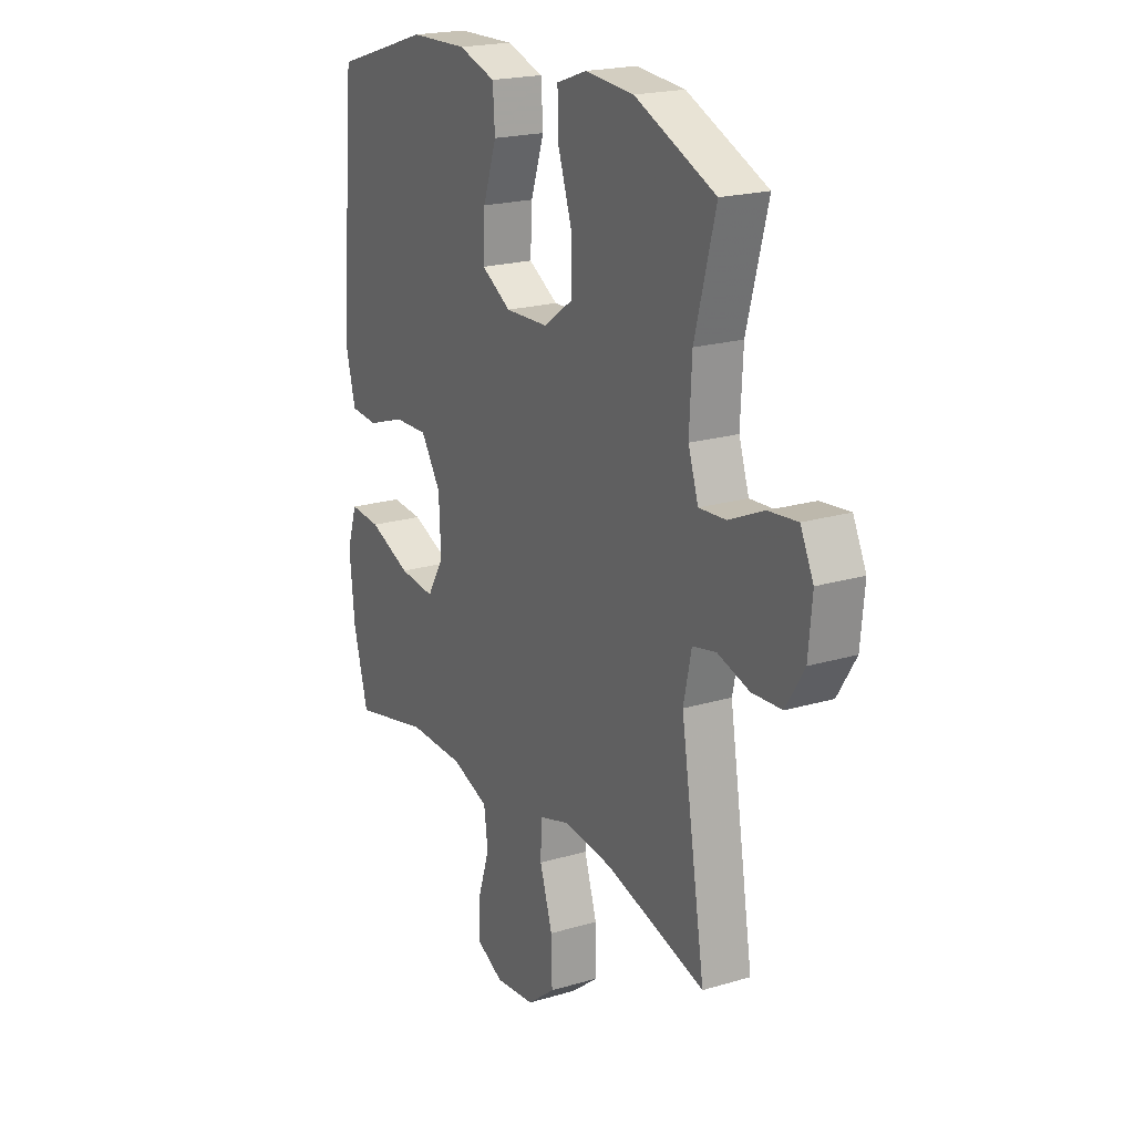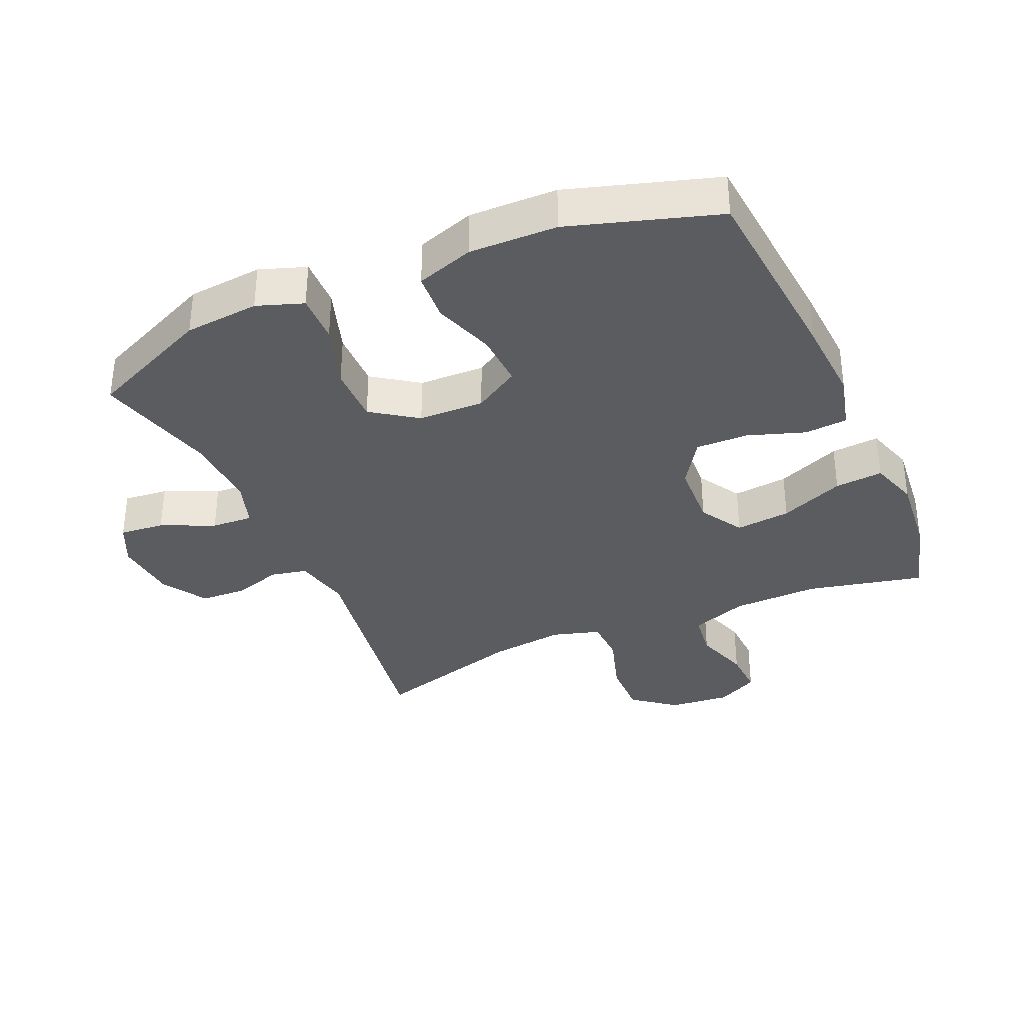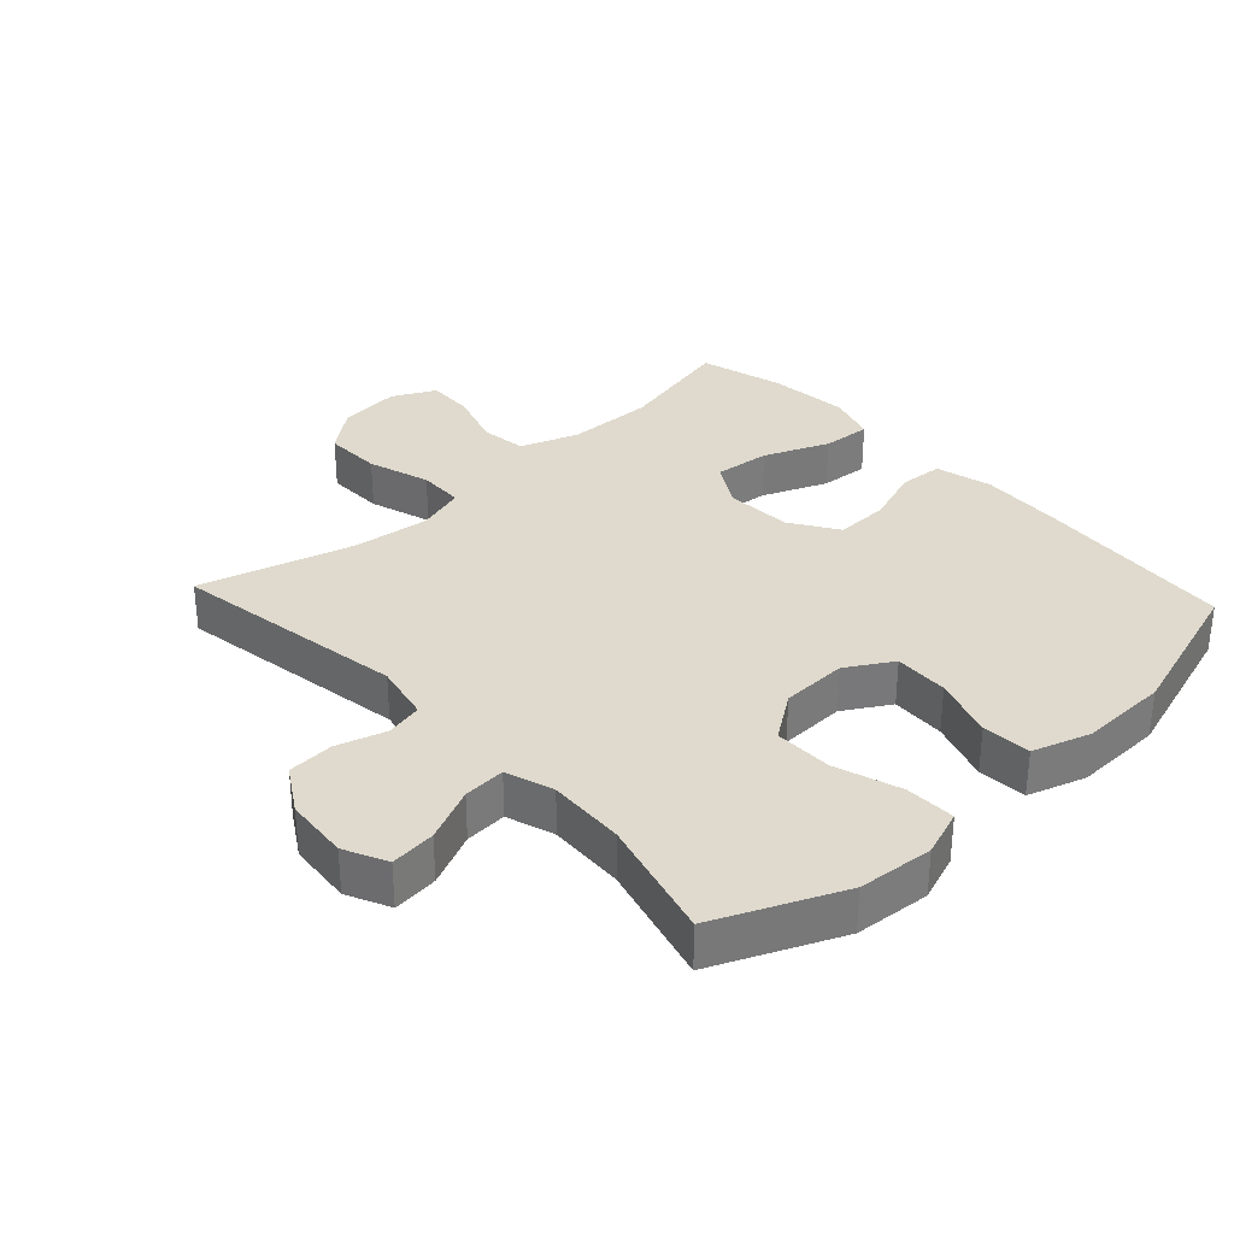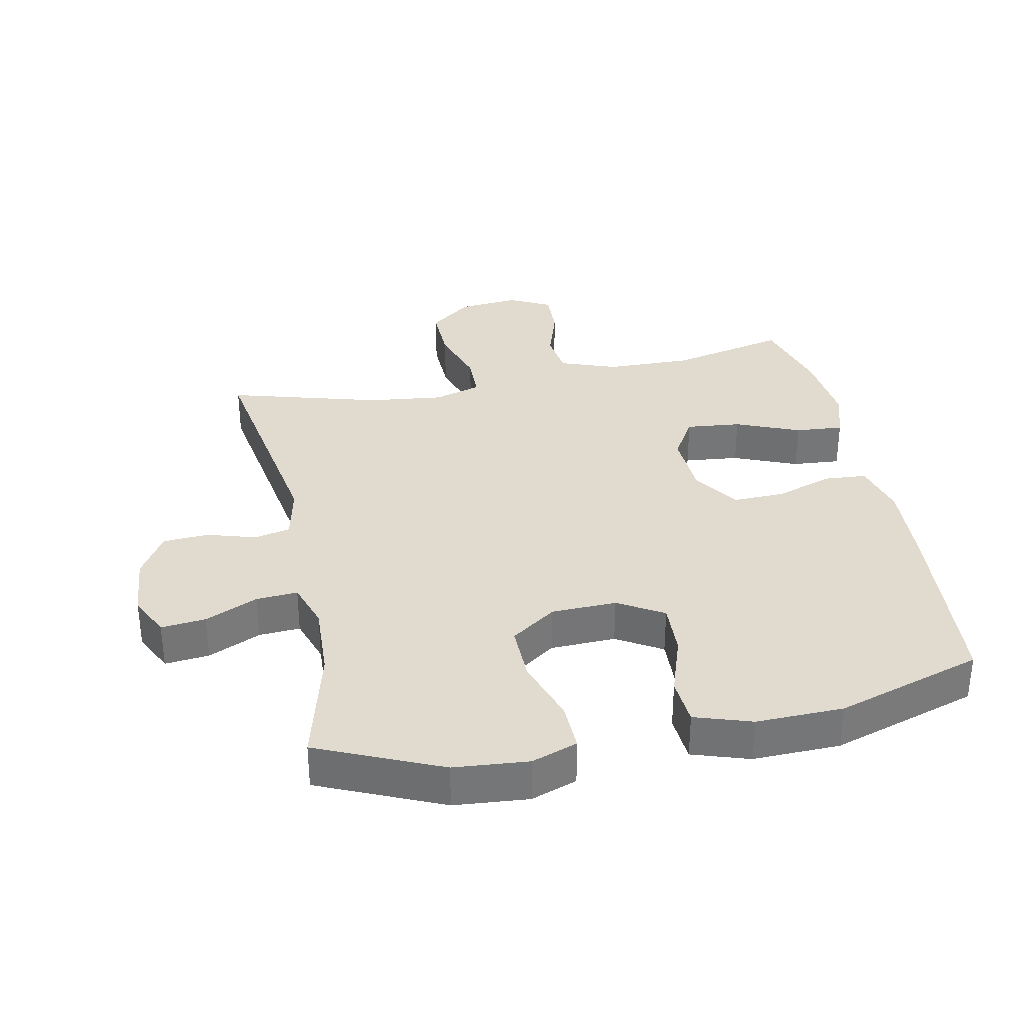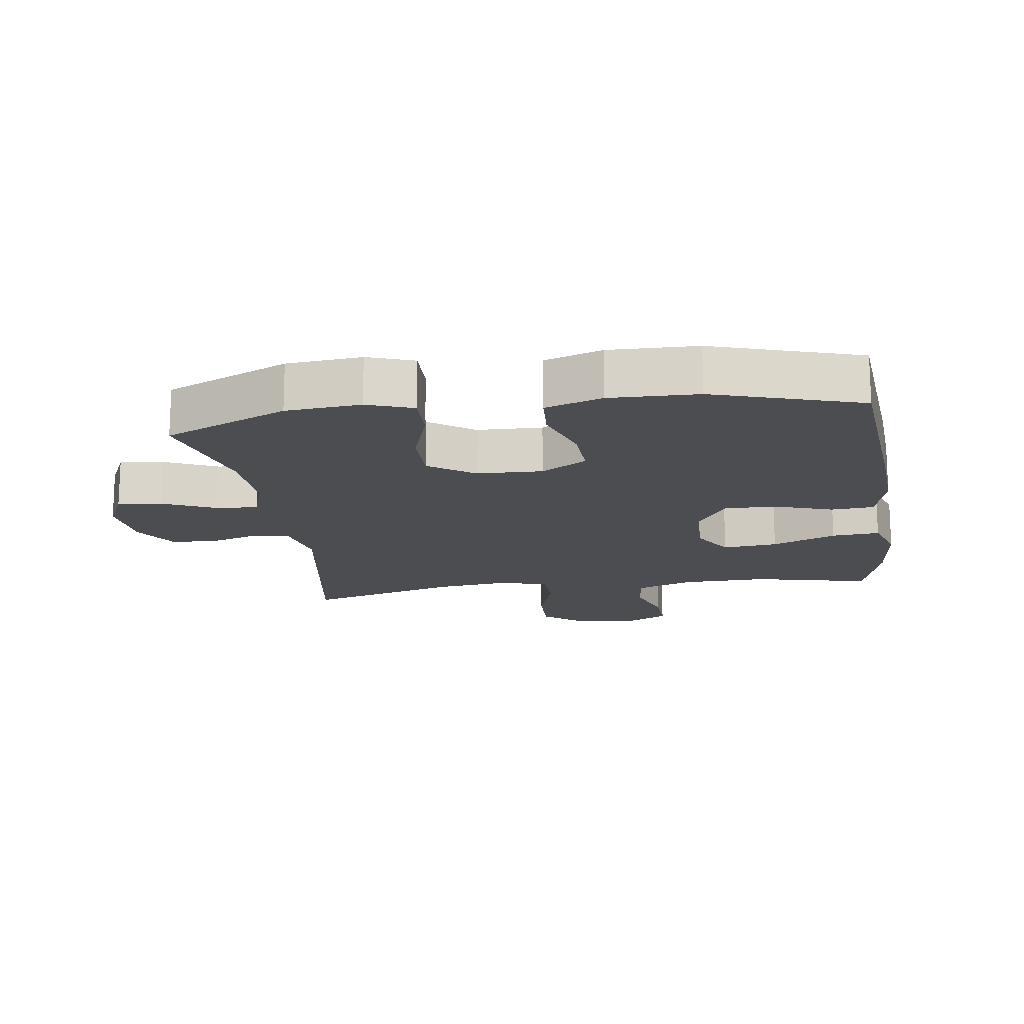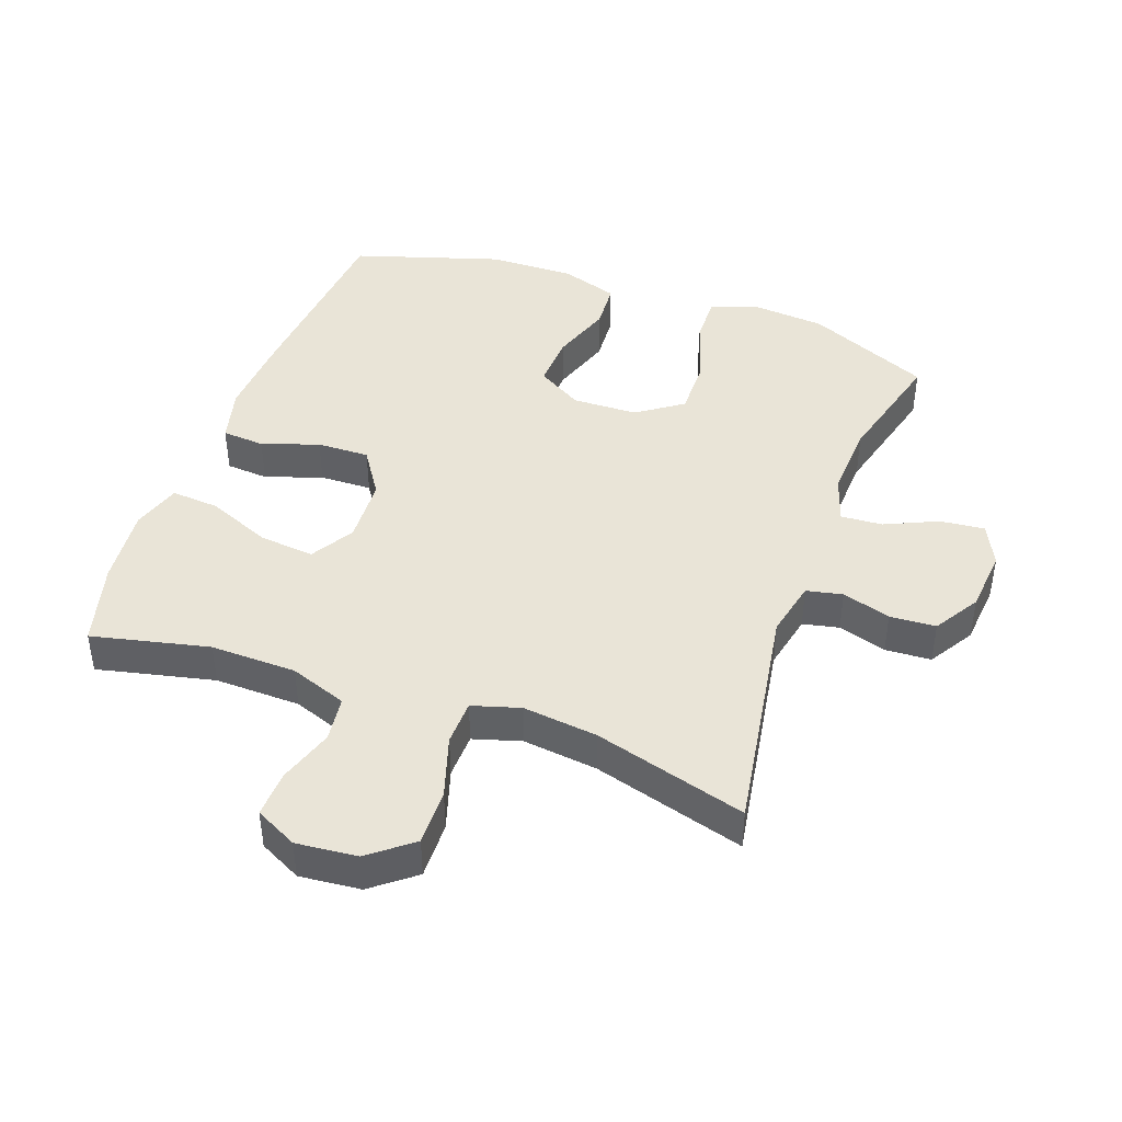
<metadata>
{"format":"obj","ext":"obj","renderer":"f3d","projection":"perspective","resolution":1024,"background":"white","views":[{"elev":20.3,"azim":-118.6,"up":"+Z"},{"elev":-34.9,"azim":23.8,"up":"+Y"},{"elev":32.8,"azim":-42.8,"up":"+Y"},{"elev":33.7,"azim":-11.7,"up":"+Y"},{"elev":-16.2,"azim":8.2,"up":"+Y"},{"elev":43.3,"azim":-160.2,"up":"+Y"}]}
</metadata>
<code>
v -0.5 0.07 0.5
v -0.31 0.07 0.584
v -0.195 0.07 0.594
v -0.124 0.07 0.569
v -0.126 0.07 0.493
v -0.159 0.07 0.393
v -0.16 0.07 0.304
v -0.09 0.07 0.255
v 0.011 0.07 0.252
v 0.081 0.07 0.294
v 0.077 0.07 0.377
v 0.045 0.07 0.471
v 0.05 0.07 0.545
v 0.138 0.07 0.574
v 0.273 0.07 0.571
v 0.5 0.07 0.5
v 0.526 0.07 0.202
v 0.534 0.07 0.07
v 0.512 0.07 -0.016
v 0.446 0.07 -0.021
v 0.358 0.07 0.009
v 0.277 0.07 0.011
v 0.23 0.07 -0.061
v 0.225 0.07 -0.163
v 0.265 0.07 -0.23
v 0.35 0.07 -0.221
v 0.449 0.07 -0.18
v 0.523 0.07 -0.174
v 0.547 0.07 -0.249
v 0.535 0.07 -0.371
v 0.5 0.07 -0.5
v 0.319 0.07 -0.459
v 0.186 0.07 -0.462
v 0.098 0.07 -0.494
v 0.089 0.07 -0.564
v 0.117 0.07 -0.65
v 0.12 0.07 -0.722
v 0.055 0.07 -0.755
v -0.039 0.07 -0.746
v -0.105 0.07 -0.694
v -0.103 0.07 -0.606
v -0.073 0.07 -0.511
v -0.075 0.07 -0.441
v -0.149 0.07 -0.419
v -0.265 0.07 -0.433
v -0.5 0.07 -0.5
v -0.442 0.07 -0.141
v -0.461 0.07 -0.053
v -0.517 0.07 -0.041
v -0.592 0.07 -0.064
v -0.663 0.07 -0.06
v -0.706 0.07 0.01
v -0.715 0.07 0.108
v -0.684 0.07 0.173
v -0.615 0.07 0.166
v -0.533 0.07 0.129
v -0.469 0.07 0.125
v -0.445 0.07 0.198
v -0.451 0.07 0.315
v -0.5 0 0.5
v -0.31 0 0.584
v -0.195 0 0.594
v -0.124 0 0.569
v -0.126 0 0.493
v -0.159 0 0.393
v -0.16 0 0.304
v -0.09 0 0.255
v 0.011 0 0.252
v 0.081 0 0.294
v 0.077 0 0.377
v 0.045 0 0.471
v 0.05 0 0.545
v 0.138 0 0.574
v 0.273 0 0.571
v 0.5 0 0.5
v 0.526 0 0.202
v 0.534 0 0.07
v 0.512 0 -0.016
v 0.446 0 -0.021
v 0.358 0 0.009
v 0.277 0 0.011
v 0.23 0 -0.061
v 0.225 0 -0.163
v 0.265 0 -0.23
v 0.35 0 -0.221
v 0.449 0 -0.18
v 0.523 0 -0.174
v 0.547 0 -0.249
v 0.535 0 -0.371
v 0.5 0 -0.5
v 0.319 0 -0.459
v 0.186 0 -0.462
v 0.098 0 -0.494
v 0.089 0 -0.564
v 0.117 0 -0.65
v 0.12 0 -0.722
v 0.055 0 -0.755
v -0.039 0 -0.746
v -0.105 0 -0.694
v -0.103 0 -0.606
v -0.073 0 -0.511
v -0.075 0 -0.441
v -0.149 0 -0.419
v -0.265 0 -0.433
v -0.5 0 -0.5
v -0.442 0 -0.141
v -0.461 0 -0.053
v -0.517 0 -0.041
v -0.592 0 -0.064
v -0.663 0 -0.06
v -0.706 0 0.01
v -0.715 0 0.108
v -0.684 0 0.173
v -0.615 0 0.166
v -0.533 0 0.129
v -0.469 0 0.125
v -0.445 0 0.198
v -0.451 0 0.315
f 53 54 55 56
f 53 56 57
f 52 53 57
f 49 50 51 52
f 48 49 52 57
f 47 48 57 58
f 45 46 47
f 44 45 47 58
f 39 40 41 42
f 39 42 43
f 38 39 43
f 35 36 37 38
f 34 35 38 43
f 33 34 43
f 32 33 43 44
f 30 31 32
f 26 27 28 29
f 25 26 29 30
f 18 19 20 21
f 18 21 22
f 17 18 22
f 16 17 22
f 15 16 22 23
f 11 12 13 14
f 10 11 14 15
f 3 4 5 6
f 3 6 7
f 59 1 2 3
f 59 3 7
f 58 59 7 8
f 44 58 8 9
f 25 30 32 44
f 24 25 44
f 23 24 44 9
f 10 15 23
f 9 10 23
f 115 114 113 112
f 116 115 112
f 116 112 111
f 111 110 109 108
f 116 111 108 107
f 117 116 107 106
f 106 105 104
f 117 106 104 103
f 101 100 99 98
f 102 101 98
f 102 98 97
f 97 96 95 94
f 102 97 94 93
f 102 93 92
f 103 102 92 91
f 91 90 89
f 88 87 86 85
f 89 88 85 84
f 80 79 78 77
f 81 80 77
f 81 77 76
f 81 76 75
f 82 81 75 74
f 73 72 71 70
f 74 73 70 69
f 65 64 63 62
f 66 65 62
f 62 61 60 118
f 66 62 118
f 67 66 118 117
f 68 67 117 103
f 103 91 89 84
f 103 84 83
f 68 103 83 82
f 82 74 69
f 82 69 68
f 1 60 61 2
f 2 61 62 3
f 3 62 63 4
f 4 63 64 5
f 5 64 65 6
f 6 65 66 7
f 7 66 67 8
f 8 67 68 9
f 9 68 69 10
f 10 69 70 11
f 11 70 71 12
f 12 71 72 13
f 13 72 73 14
f 14 73 74 15
f 15 74 75 16
f 16 75 76 17
f 17 76 77 18
f 18 77 78 19
f 19 78 79 20
f 20 79 80 21
f 21 80 81 22
f 22 81 82 23
f 23 82 83 24
f 24 83 84 25
f 25 84 85 26
f 26 85 86 27
f 27 86 87 28
f 28 87 88 29
f 29 88 89 30
f 30 89 90 31
f 31 90 91 32
f 32 91 92 33
f 33 92 93 34
f 34 93 94 35
f 35 94 95 36
f 36 95 96 37
f 37 96 97 38
f 38 97 98 39
f 39 98 99 40
f 40 99 100 41
f 41 100 101 42
f 42 101 102 43
f 43 102 103 44
f 44 103 104 45
f 45 104 105 46
f 46 105 106 47
f 47 106 107 48
f 48 107 108 49
f 49 108 109 50
f 50 109 110 51
f 51 110 111 52
f 52 111 112 53
f 53 112 113 54
f 54 113 114 55
f 55 114 115 56
f 56 115 116 57
f 57 116 117 58
f 58 117 118 59
f 59 118 60 1

</code>
